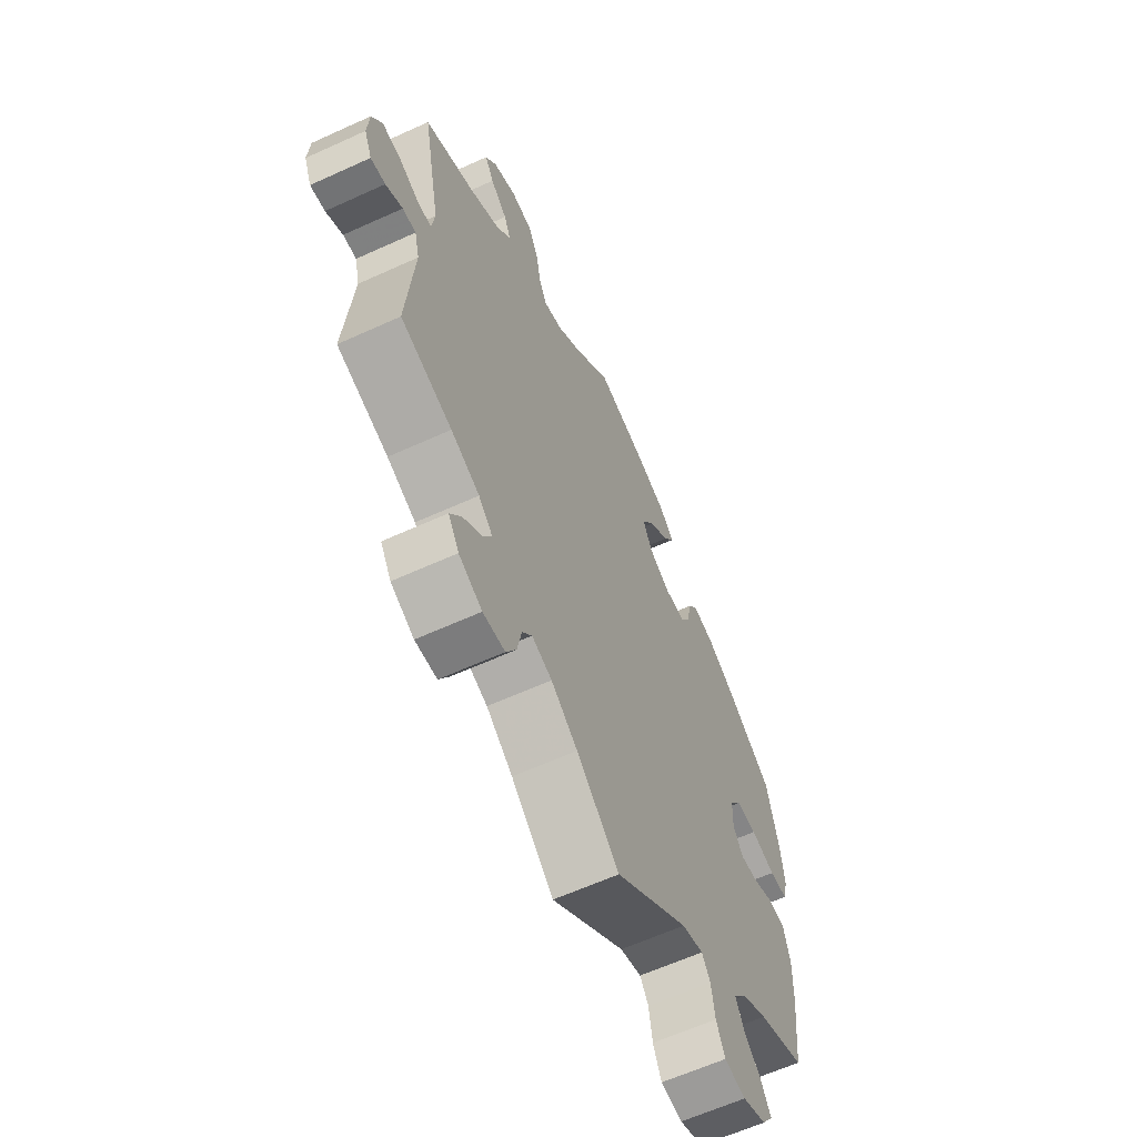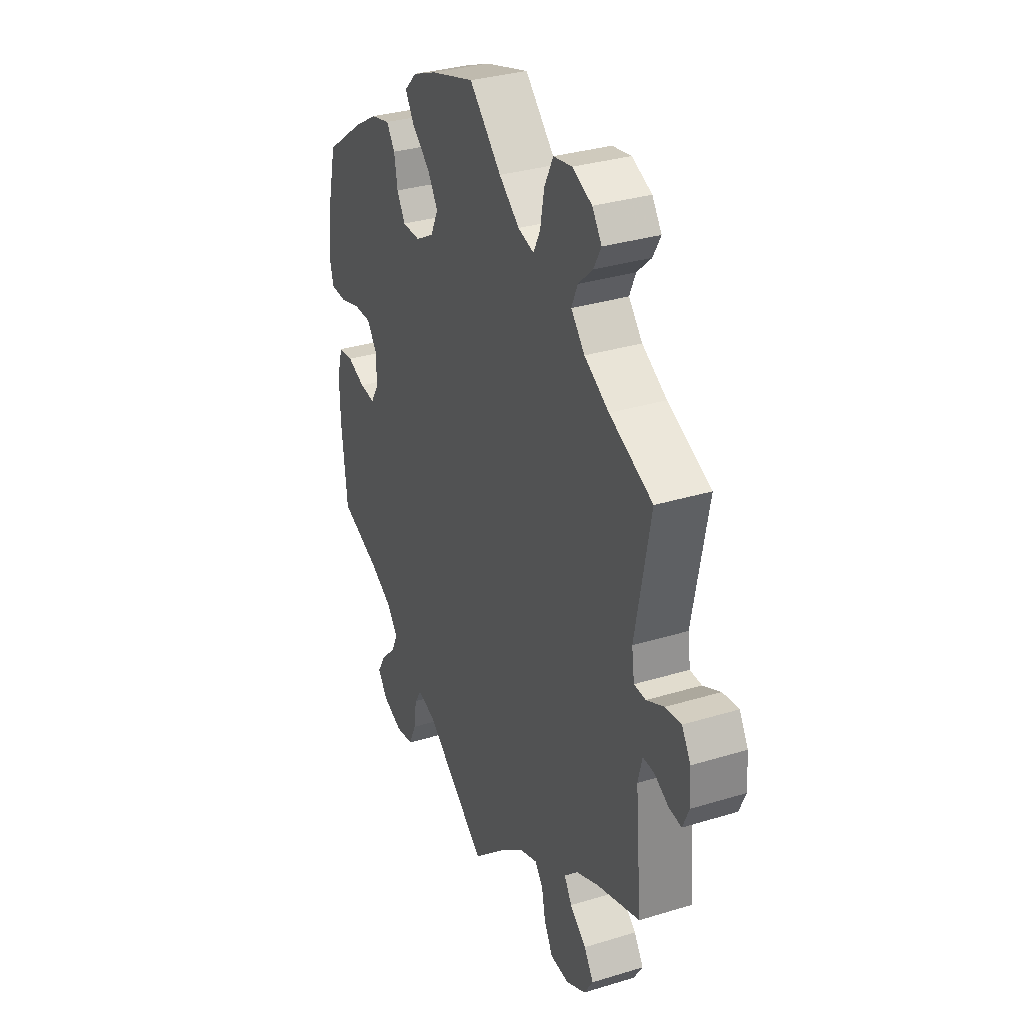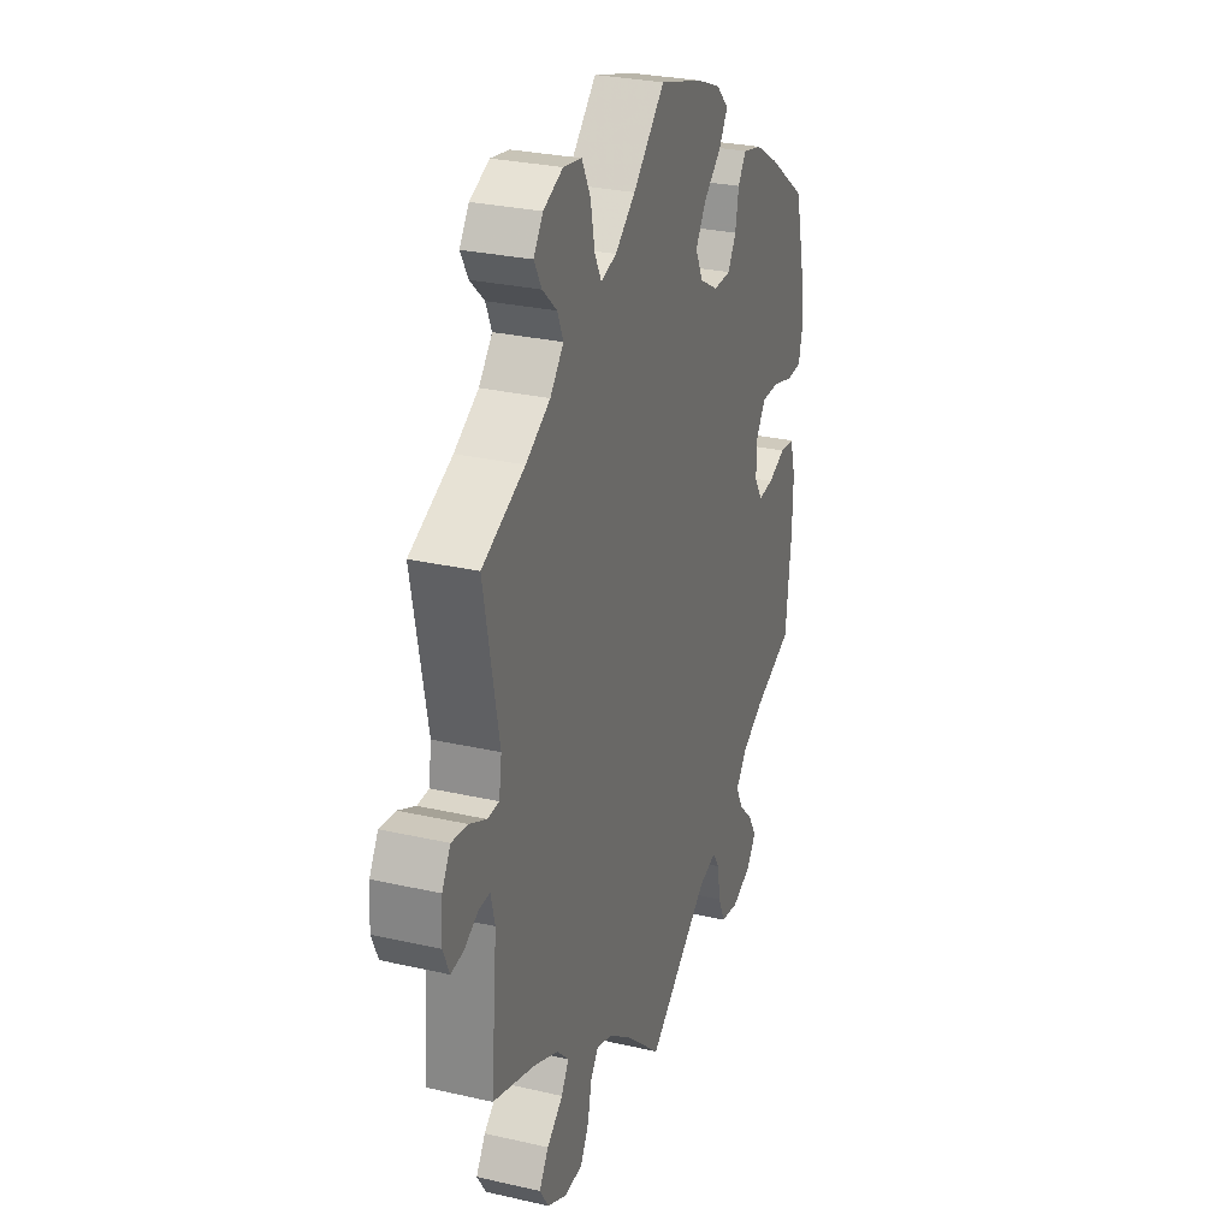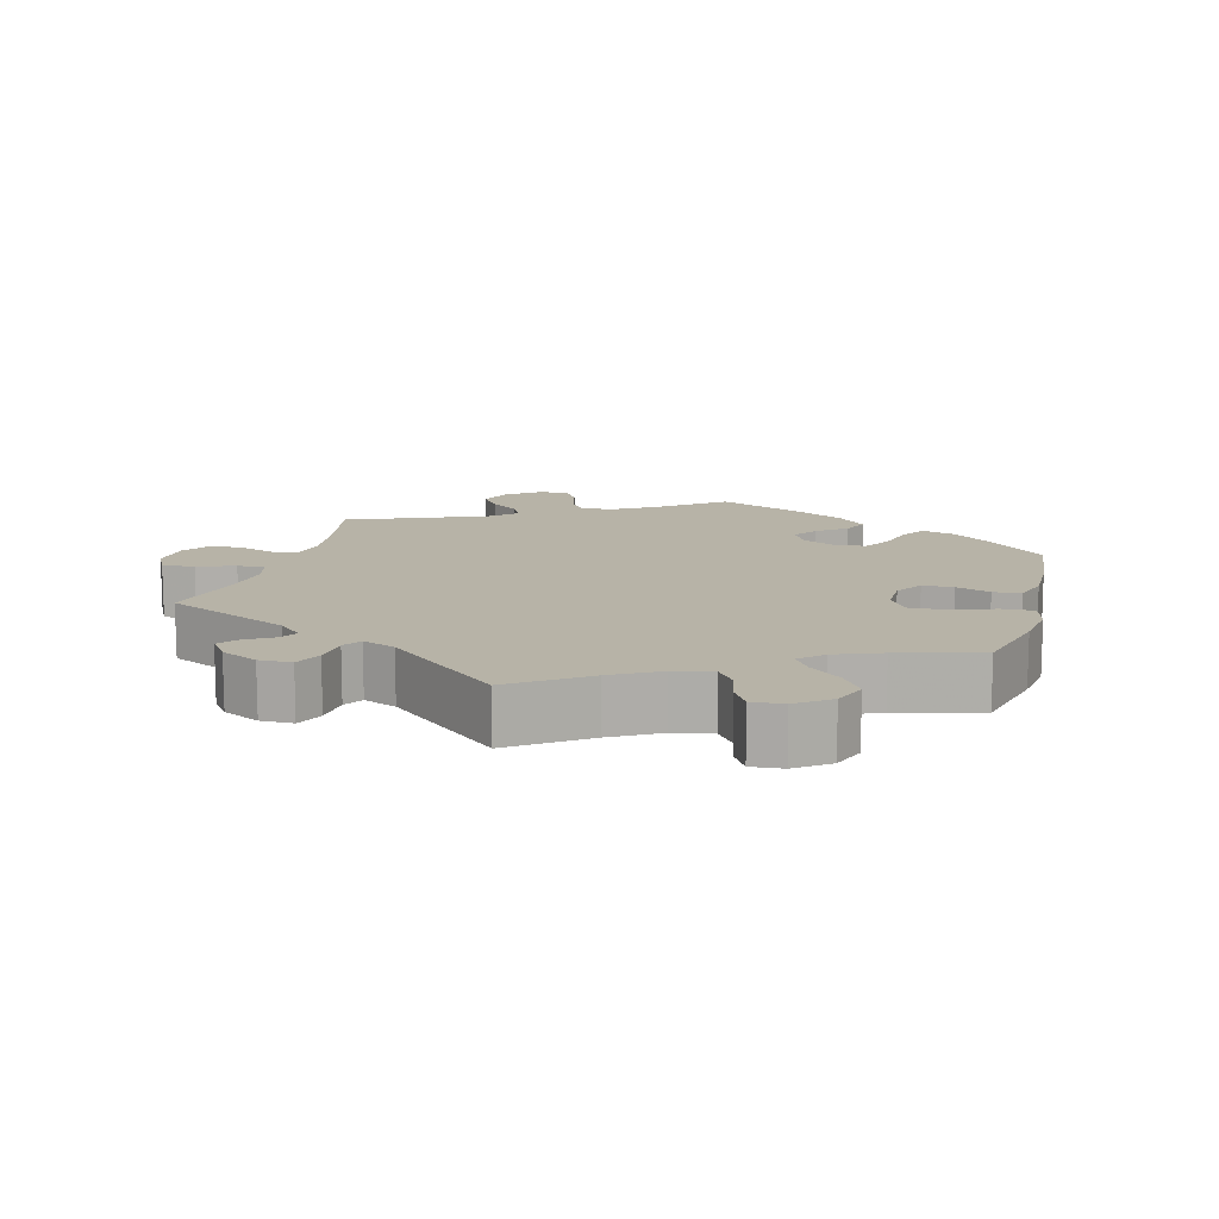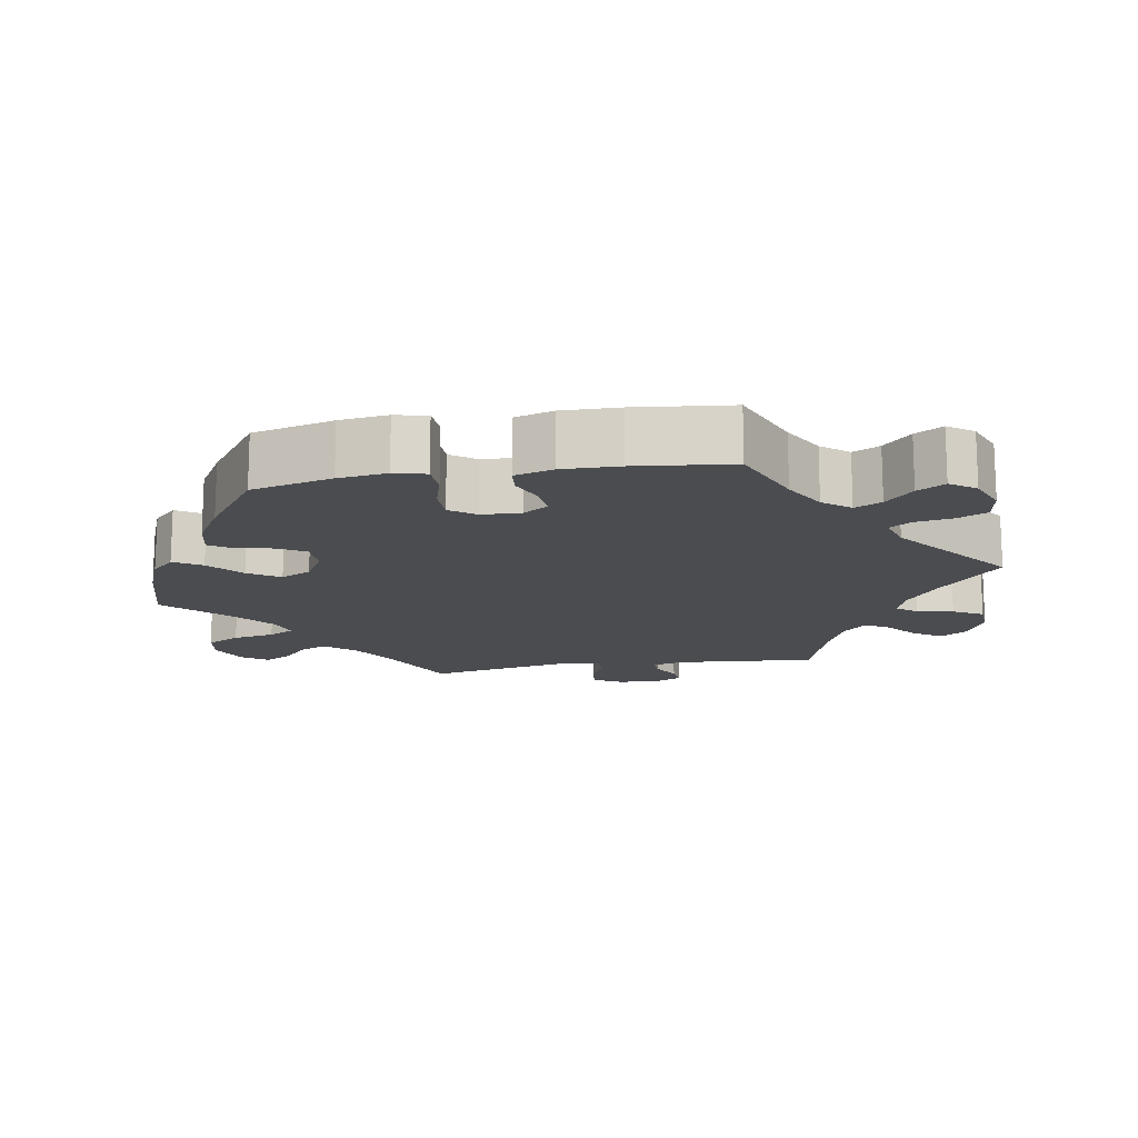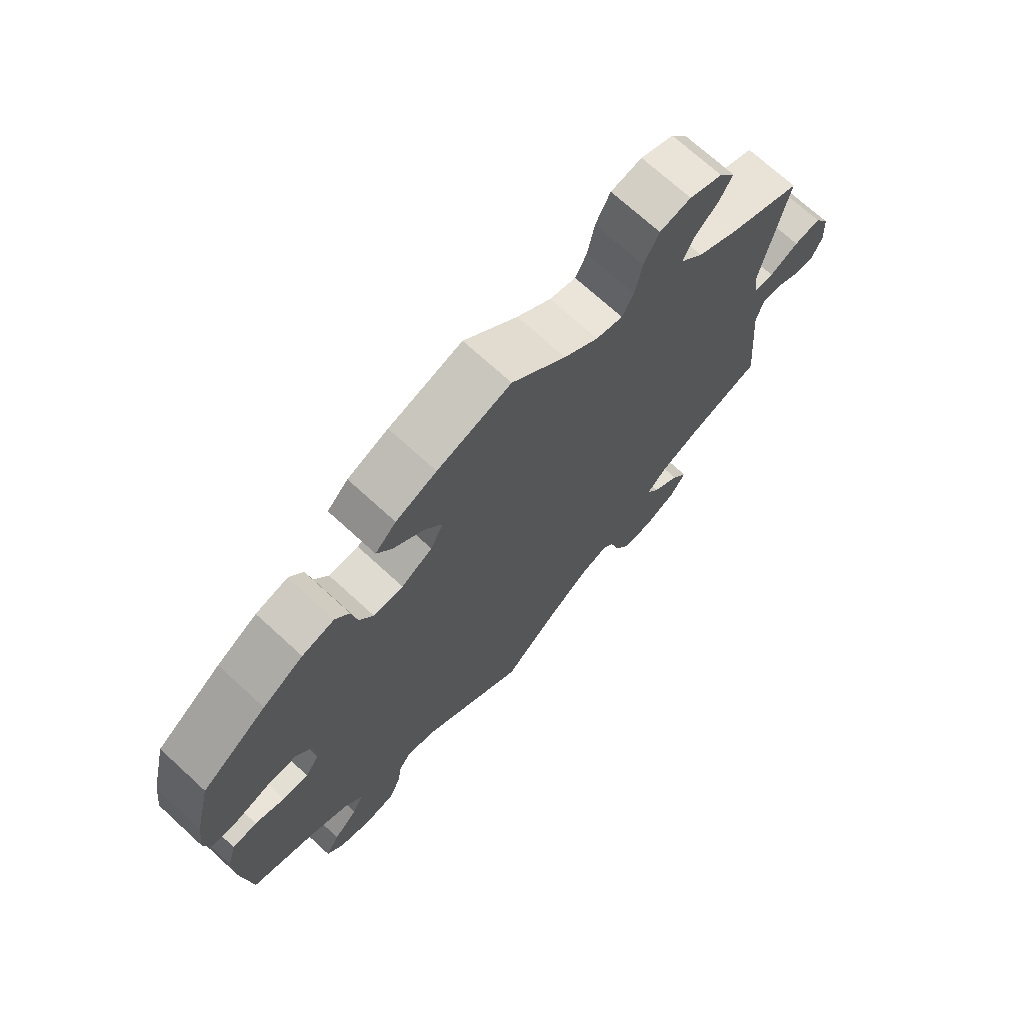
<metadata>
{"format":"obj","ext":"obj","renderer":"f3d","projection":"perspective","resolution":1024,"background":"white","views":[{"elev":-61.9,"azim":-65.1,"up":"+Z"},{"elev":32.2,"azim":-113.2,"up":"+Z"},{"elev":28.2,"azim":-70.8,"up":"+Z"},{"elev":12.6,"azim":-44.9,"up":"+Y"},{"elev":-15.1,"azim":99.9,"up":"+Y"},{"elev":71.3,"azim":132.5,"up":"+Z"}]}
</metadata>
<code>
v 0.395 0.07 -0.331
v 0.337 0.07 -0.363
v 0.307 0.07 -0.4
v 0.325 0.07 -0.437
v 0.364 0.07 -0.475
v 0.386 0.07 -0.513
v 0.361 0.07 -0.548
v 0.308 0.07 -0.569
v 0.26 0.07 -0.561
v 0.241 0.07 -0.519
v 0.233 0.07 -0.467
v 0.214 0.07 -0.438
v 0.166 0.07 -0.452
v 0.001 0.07 -0.578
v -0.094 0.07 -0.493
v -0.153 0.07 -0.449
v -0.198 0.07 -0.433
v -0.22 0.07 -0.461
v -0.23 0.07 -0.511
v -0.253 0.07 -0.552
v -0.302 0.07 -0.555
v -0.354 0.07 -0.529
v -0.378 0.07 -0.491
v -0.353 0.07 -0.453
v -0.31 0.07 -0.418
v -0.29 0.07 -0.385
v -0.322 0.07 -0.353
v -0.386 0.07 -0.325
v -0.501 0.07 -0.288
v -0.484 0.07 -0.095
v -0.495 0.07 -0.05
v -0.525 0.07 -0.051
v -0.563 0.07 -0.072
v -0.596 0.07 -0.076
v -0.613 0.07 -0.037
v -0.609 0.07 0.02
v -0.586 0.07 0.059
v -0.544 0.07 0.054
v -0.498 0.07 0.032
v -0.467 0.07 0.033
v -0.46 0.07 0.082
v -0.5 0.07 0.289
v -0.386 0.07 0.341
v -0.321 0.07 0.379
v -0.285 0.07 0.42
v -0.301 0.07 0.457
v -0.339 0.07 0.492
v -0.359 0.07 0.528
v -0.334 0.07 0.564
v -0.282 0.07 0.587
v -0.233 0.07 0.579
v -0.21 0.07 0.533
v -0.199 0.07 0.475
v -0.181 0.07 0.44
v -0.139 0.07 0.452
v -0.085 0.07 0.495
v 0 0.07 0.578
v 0.116 0.07 0.544
v 0.18 0.07 0.518
v 0.213 0.07 0.485
v 0.189 0.07 0.447
v 0.142 0.07 0.407
v 0.114 0.07 0.364
v 0.134 0.07 0.322
v 0.183 0.07 0.294
v 0.23 0.07 0.295
v 0.252 0.07 0.332
v 0.261 0.07 0.382
v 0.283 0.07 0.414
v 0.334 0.07 0.402
v 0.398 0.07 0.364
v 0.501 0.07 0.29
v 0.528 0.07 0.178
v 0.536 0.07 0.111
v 0.525 0.07 0.067
v 0.484 0.07 0.065
v 0.429 0.07 0.081
v 0.382 0.07 0.081
v 0.356 0.07 0.046
v 0.354 0.07 -0.008
v 0.376 0.07 -0.043
v 0.417 0.07 -0.039
v 0.464 0.07 -0.02
v 0.503 0.07 -0.024
v 0.518 0.07 -0.077
v 0.516 0.07 -0.156
v 0.501 0.07 -0.289
v 0.395 0 -0.331
v 0.337 0 -0.363
v 0.307 0 -0.4
v 0.325 0 -0.437
v 0.364 0 -0.475
v 0.386 0 -0.513
v 0.361 0 -0.548
v 0.308 0 -0.569
v 0.26 0 -0.561
v 0.241 0 -0.519
v 0.233 0 -0.467
v 0.214 0 -0.438
v 0.166 0 -0.452
v 0.001 0 -0.578
v -0.094 0 -0.493
v -0.153 0 -0.449
v -0.198 0 -0.433
v -0.22 0 -0.461
v -0.23 0 -0.511
v -0.253 0 -0.552
v -0.302 0 -0.555
v -0.354 0 -0.529
v -0.378 0 -0.491
v -0.353 0 -0.453
v -0.31 0 -0.418
v -0.29 0 -0.385
v -0.322 0 -0.353
v -0.386 0 -0.325
v -0.501 0 -0.288
v -0.484 0 -0.095
v -0.495 0 -0.05
v -0.525 0 -0.051
v -0.563 0 -0.072
v -0.596 0 -0.076
v -0.613 0 -0.037
v -0.609 0 0.02
v -0.586 0 0.059
v -0.544 0 0.054
v -0.498 0 0.032
v -0.467 0 0.033
v -0.46 0 0.082
v -0.5 0 0.289
v -0.386 0 0.341
v -0.321 0 0.379
v -0.285 0 0.42
v -0.301 0 0.457
v -0.339 0 0.492
v -0.359 0 0.528
v -0.334 0 0.564
v -0.282 0 0.587
v -0.233 0 0.579
v -0.21 0 0.533
v -0.199 0 0.475
v -0.181 0 0.44
v -0.139 0 0.452
v -0.085 0 0.495
v 0 0 0.578
v 0.116 0 0.544
v 0.18 0 0.518
v 0.213 0 0.485
v 0.189 0 0.447
v 0.142 0 0.407
v 0.114 0 0.364
v 0.134 0 0.322
v 0.183 0 0.294
v 0.23 0 0.295
v 0.252 0 0.332
v 0.261 0 0.382
v 0.283 0 0.414
v 0.334 0 0.402
v 0.398 0 0.364
v 0.501 0 0.29
v 0.528 0 0.178
v 0.536 0 0.111
v 0.525 0 0.067
v 0.484 0 0.065
v 0.429 0 0.081
v 0.382 0 0.081
v 0.356 0 0.046
v 0.354 0 -0.008
v 0.376 0 -0.043
v 0.417 0 -0.039
v 0.464 0 -0.02
v 0.503 0 -0.024
v 0.518 0 -0.077
v 0.516 0 -0.156
v 0.501 0 -0.289
f 86 87 1
f 85 86 1 2
f 82 83 84 85
f 81 82 85 2
f 80 81 2 3
f 79 80 3
f 74 75 76 77
f 74 77 78
f 73 74 78
f 72 73 78
f 71 72 78 79
f 67 68 69 70
f 66 67 70 71
f 59 60 61 62
f 59 62 63
f 56 57 58 59
f 55 56 59 63
f 54 55 63 64
f 50 51 52 53
f 50 53 54
f 49 50 54
f 46 47 48 49
f 45 46 49 54
f 44 45 54 64
f 41 42 43
f 40 41 43 44
f 36 37 38 39
f 36 39 40
f 35 36 40
f 32 33 34 35
f 31 32 35 40
f 30 31 40 44
f 28 29 30 44
f 22 23 24 25
f 22 25 26
f 21 22 26
f 18 19 20 21
f 17 18 21 26
f 16 17 26 27
f 13 14 15
f 12 13 15 16
f 8 9 10 11
f 8 11 12
f 7 8 12
f 4 5 6 7
f 3 4 7 12
f 79 3 12 16
f 66 71 79 16
f 28 44 64 65
f 27 28 65 66
f 16 27 66
f 88 174 173
f 89 88 173 172
f 172 171 170 169
f 89 172 169 168
f 90 89 168 167
f 90 167 166
f 164 163 162 161
f 165 164 161
f 165 161 160
f 165 160 159
f 166 165 159 158
f 157 156 155 154
f 158 157 154 153
f 149 148 147 146
f 150 149 146
f 146 145 144 143
f 150 146 143 142
f 151 150 142 141
f 140 139 138 137
f 141 140 137
f 141 137 136
f 136 135 134 133
f 141 136 133 132
f 151 141 132 131
f 130 129 128
f 131 130 128 127
f 126 125 124 123
f 127 126 123
f 127 123 122
f 122 121 120 119
f 127 122 119 118
f 131 127 118 117
f 131 117 116 115
f 112 111 110 109
f 113 112 109
f 113 109 108
f 108 107 106 105
f 113 108 105 104
f 114 113 104 103
f 102 101 100
f 103 102 100 99
f 98 97 96 95
f 99 98 95
f 99 95 94
f 94 93 92 91
f 99 94 91 90
f 103 99 90 166
f 103 166 158 153
f 152 151 131 115
f 153 152 115 114
f 153 114 103
f 1 88 89 2
f 2 89 90 3
f 3 90 91 4
f 4 91 92 5
f 5 92 93 6
f 6 93 94 7
f 7 94 95 8
f 8 95 96 9
f 9 96 97 10
f 10 97 98 11
f 11 98 99 12
f 12 99 100 13
f 13 100 101 14
f 14 101 102 15
f 15 102 103 16
f 16 103 104 17
f 17 104 105 18
f 18 105 106 19
f 19 106 107 20
f 20 107 108 21
f 21 108 109 22
f 22 109 110 23
f 23 110 111 24
f 24 111 112 25
f 25 112 113 26
f 26 113 114 27
f 27 114 115 28
f 28 115 116 29
f 29 116 117 30
f 30 117 118 31
f 31 118 119 32
f 32 119 120 33
f 33 120 121 34
f 34 121 122 35
f 35 122 123 36
f 36 123 124 37
f 37 124 125 38
f 38 125 126 39
f 39 126 127 40
f 40 127 128 41
f 41 128 129 42
f 42 129 130 43
f 43 130 131 44
f 44 131 132 45
f 45 132 133 46
f 46 133 134 47
f 47 134 135 48
f 48 135 136 49
f 49 136 137 50
f 50 137 138 51
f 51 138 139 52
f 52 139 140 53
f 53 140 141 54
f 54 141 142 55
f 55 142 143 56
f 56 143 144 57
f 57 144 145 58
f 58 145 146 59
f 59 146 147 60
f 60 147 148 61
f 61 148 149 62
f 62 149 150 63
f 63 150 151 64
f 64 151 152 65
f 65 152 153 66
f 66 153 154 67
f 67 154 155 68
f 68 155 156 69
f 69 156 157 70
f 70 157 158 71
f 71 158 159 72
f 72 159 160 73
f 73 160 161 74
f 74 161 162 75
f 75 162 163 76
f 76 163 164 77
f 77 164 165 78
f 78 165 166 79
f 79 166 167 80
f 80 167 168 81
f 81 168 169 82
f 82 169 170 83
f 83 170 171 84
f 84 171 172 85
f 85 172 173 86
f 86 173 174 87
f 87 174 88 1

</code>
